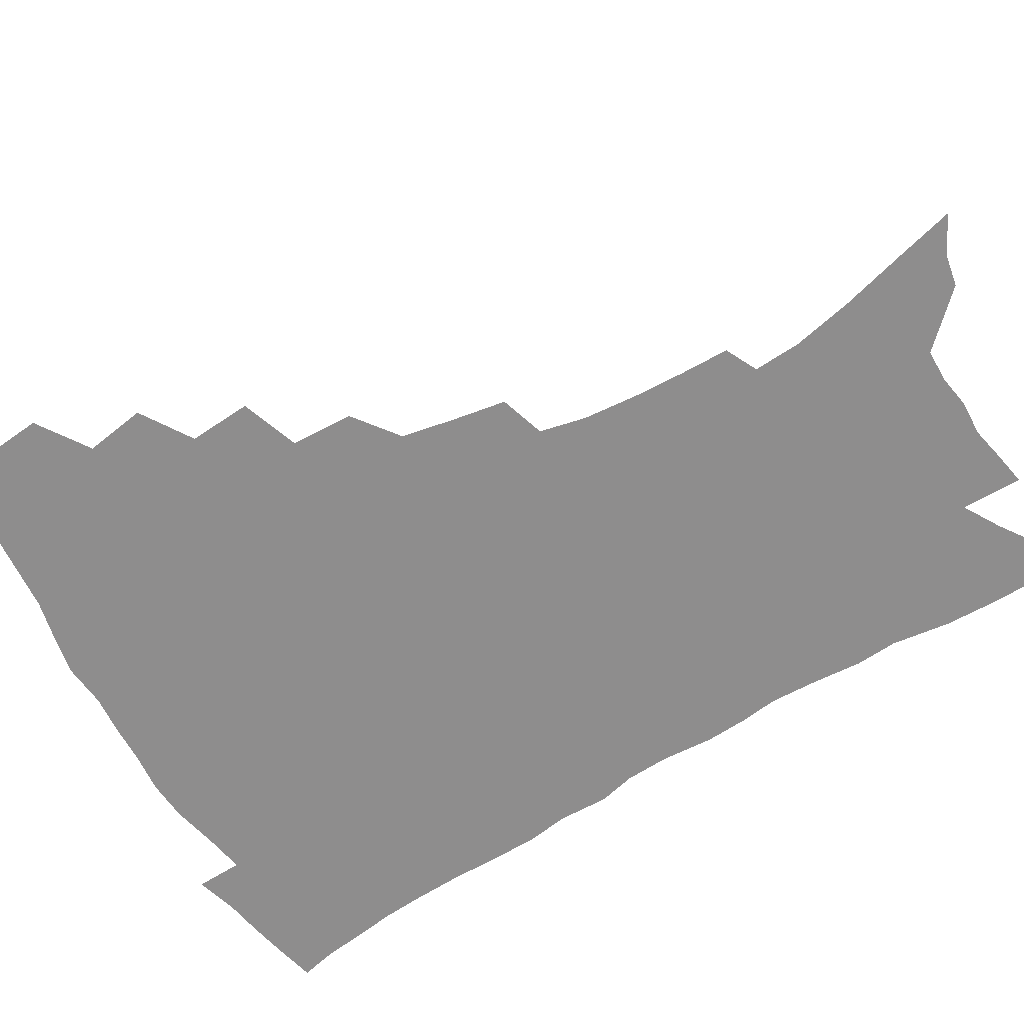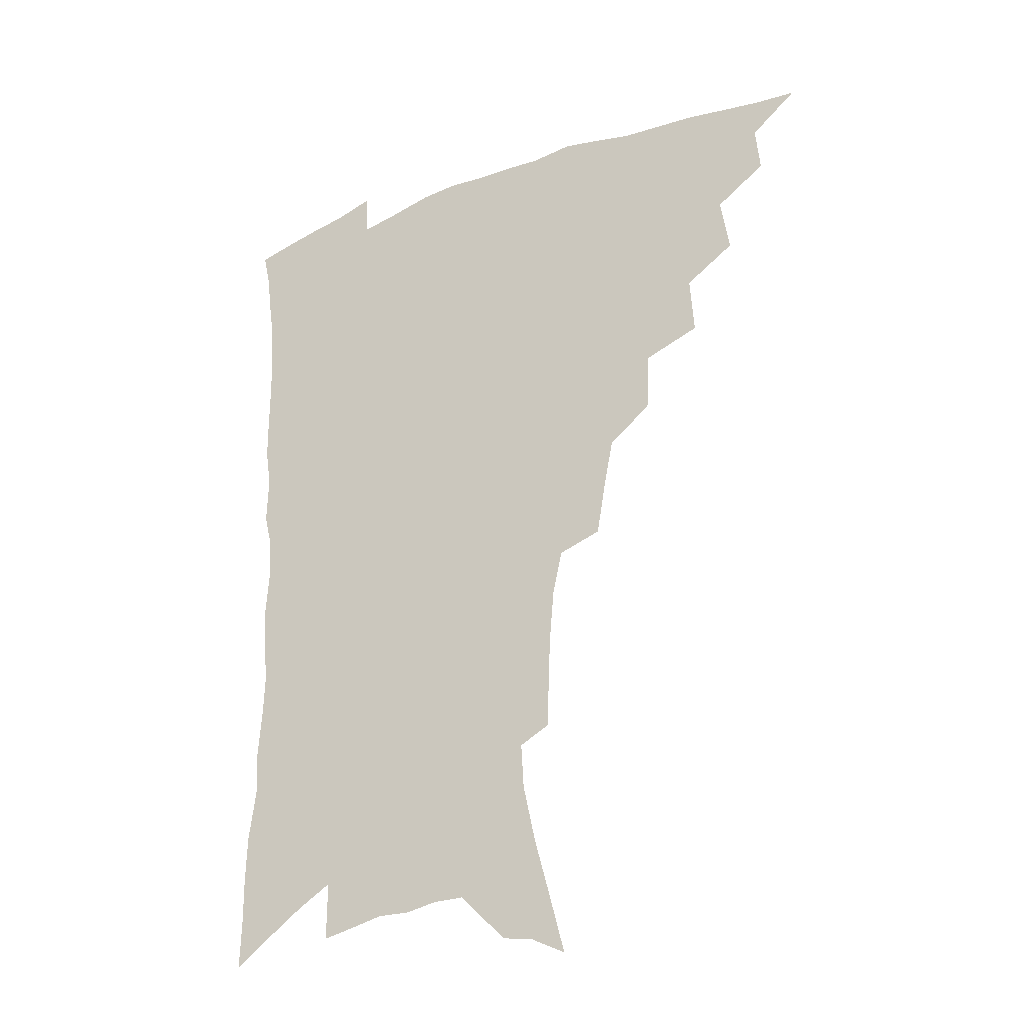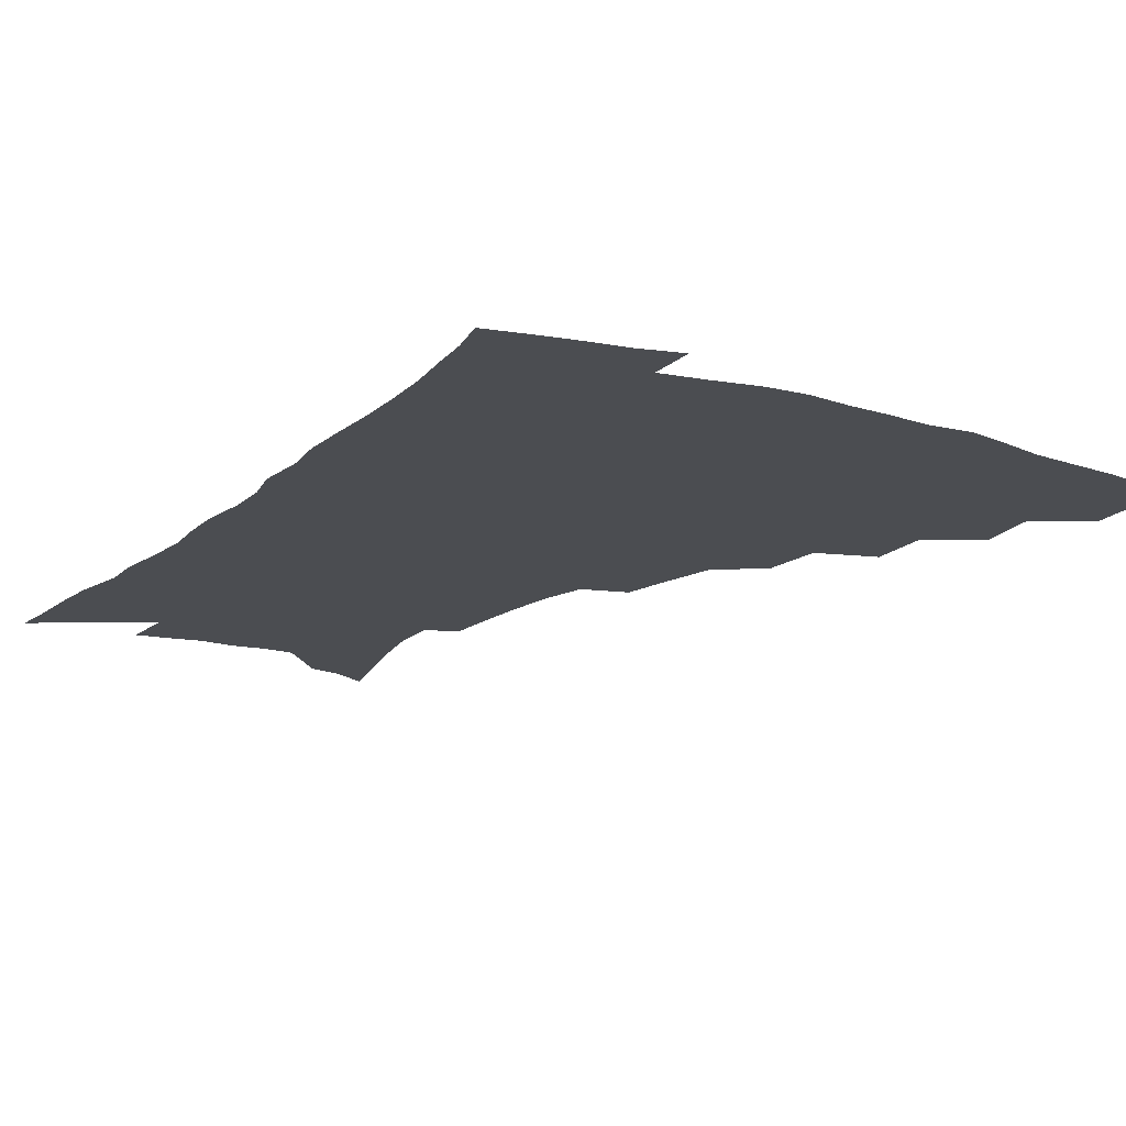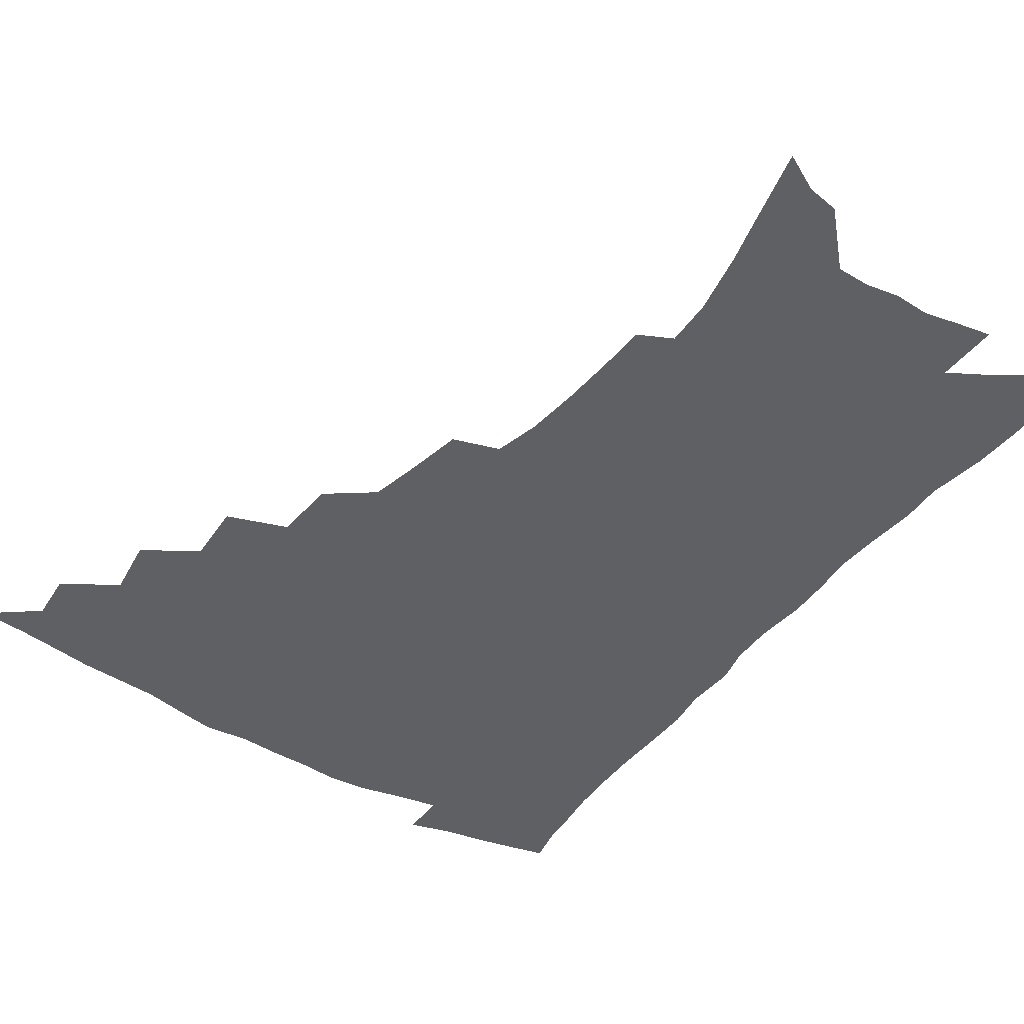
<metadata>
{"format":"obj","ext":"obj","renderer":"f3d","projection":"perspective","resolution":1024,"background":"white","views":[{"elev":-64.7,"azim":-59.4,"up":"+Z"},{"elev":-29.7,"azim":-150.0,"up":"+Y"},{"elev":-15.8,"azim":148.3,"up":"+Z"},{"elev":-42.1,"azim":-34.4,"up":"+Z"}]}
</metadata>
<code>
v 451.5 487.3 0
v 467.5 455.7 0
v 469.2 473.5 0
v 467.7 488.8 0
v 483.1 421.5 0
v 486.5 443.2 0
v 485.9 459.6 0
v 484.9 475.2 0
v 482.7 491.1 0
v 500.4 387.2 0
v 501.9 409.7 0
v 503.2 429.6 0
v 503.3 446.5 0
v 502.2 462.1 0
v 500 477.4 0
v 497.6 493.6 0
v 522.5 357.5 0
v 521.6 379.9 0
v 521 400.1 0
v 521.2 419 0
v 520.9 435.3 0
v 519 449.4 0
v 517.2 464.1 0
v 515.3 479 0
v 512.9 494.8 0
v 545.8 307.3 0
v 542.4 326.9 0
v 538.8 345.4 0
v 539.2 371.2 0
v 537.8 389.1 0
v 536.4 405.4 0
v 535.2 420.6 0
v 534.8 436.4 0
v 533.8 451.3 0
v 532.2 465.8 0
v 530.1 480.8 0
v 528 496 0
v 568.6 230.3 0
v 568.4 247.9 0
v 567.5 266.4 0
v 565.8 285.8 0
v 562.1 302.2 0
v 558.5 320.4 0
v 556.2 340.3 0
v 554.5 359.7 0
v 552.6 376 0
v 552.3 394.7 0
v 551.6 410.2 0
v 551.1 425.3 0
v 549.8 439.2 0
v 549.5 453.3 0
v 546.8 467.8 0
v 544.7 482.7 0
v 542.4 499.2 0
v 563 141 0
v 568.4 162.2 0
v 574.7 185.5 0
v 579.4 207.6 0
v 580.3 224.6 0
v 580.4 242.9 0
v 579.7 260.7 0
v 578.4 279.1 0
v 575.9 295.4 0
v 572.9 310.9 0
v 570.7 329.7 0
v 568.8 347.3 0
v 567.8 366.3 0
v 566.3 381.5 0
v 565.5 397.1 0
v 565.5 413.4 0
v 564.8 427.6 0
v 564.3 441.6 0
v 562.9 455.2 0
v 561 469.5 0
v 559.2 484.3 0
v 556.7 502 0
v 576.4 148.1 0
v 583.8 174.2 0
v 589.6 199.3 0
v 591.7 218.6 0
v 591.8 235.6 0
v 590.8 250.8 0
v 590 268.7 0
v 588.9 287.8 0
v 587 304.7 0
v 584.4 318.8 0
v 582.4 335.5 0
v 581.5 354.3 0
v 580.2 369.6 0
v 579.7 386.5 0
v 579.3 401.5 0
v 578.8 415.8 0
v 578.5 430 0
v 577.8 442.9 0
v 576.9 456.2 0
v 575.4 470.3 0
v 573.8 485.3 0
v 572.7 500.5 0
v 587.8 150.3 0
v 597.3 183.2 0
v 601 206 0
v 602.6 226.1 0
v 602.2 242.1 0
v 601.6 259.5 0
v 600.7 276.8 0
v 599 292.2 0
v 597.3 308.1 0
v 596 326.1 0
v 594.6 342.1 0
v 593.5 357.4 0
v 592.6 372.5 0
v 591.9 386.7 0
v 591.8 402.2 0
v 591.6 416.9 0
v 591.3 430.1 0
v 591.1 443.7 0
v 590.6 456.9 0
v 589.6 470.7 0
v 588.5 485.1 0
v 586.9 501.7 0
v 605.9 169.1 0
v 610.3 192.6 0
v 612.1 212.1 0
v 612.3 227.8 0
v 612 244.2 0
v 611.4 259.1 0
v 610.7 281.3 0
v 609.5 297.4 0
v 608.1 312.4 0
v 606.9 327.8 0
v 605.9 343.7 0
v 605.2 359.5 0
v 604.7 375 0
v 604.8 390.6 0
v 604.3 403.7 0
v 604.5 418.5 0
v 604.3 431.1 0
v 604.2 444.1 0
v 604.3 457.3 0
v 603.7 471 0
v 602.4 486.1 0
v 601.1 502 0
v 617.6 169.4 0
v 620.9 193.3 0
v 622.1 213.5 0
v 622.6 232.4 0
v 622 245.8 0
v 621.5 263.1 0
v 620.7 283.2 0
v 619.8 297.7 0
v 618.8 315.7 0
v 617.9 331 0
v 617.2 345.6 0
v 616.8 360.6 0
v 616.5 376.6 0
v 616.5 391.4 0
v 616.5 404.4 0
v 616.7 418.1 0
v 617.3 431.9 0
v 617.6 444.6 0
v 617.7 457.4 0
v 617.7 470.6 0
v 617 484.9 0
v 615.1 503.4 0
v 629.4 167.4 0
v 631.8 193.7 0
v 632.6 217.4 0
v 632.7 232.6 0
v 632.3 250.6 0
v 631.6 264.6 0
v 631 282.5 0
v 630.2 298.4 0
v 629.4 315.1 0
v 628.7 331.6 0
v 628.6 343.9 0
v 628.1 362.3 0
v 628.1 376.8 0
v 628.3 390.4 0
v 628.6 404.7 0
v 629 418.3 0
v 629.6 431.5 0
v 630.4 444.5 0
v 631.1 457.2 0
v 631.2 470.3 0
v 630.7 485.7 0
v 629.7 502.3 0
v 641.8 168.2 0
v 642.8 193.9 0
v 643.3 212.6 0
v 642.9 232.2 0
v 642.6 248.2 0
v 641.6 269.3 0
v 641.2 283.5 0
v 640.7 298.8 0
v 640.1 314.3 0
v 639.5 331.4 0
v 639.6 345.2 0
v 639.5 361.1 0
v 639.6 375.5 0
v 640 389.6 0
v 640.3 404.4 0
v 641.1 417.7 0
v 641.8 431.2 0
v 642.8 443.7 0
v 644 456.5 0
v 644.6 469.8 0
v 645.5 483.5 0
v 645.6 498.8 0
v 654.1 165.7 0
v 654.2 189.8 0
v 653.9 210.7 0
v 653.4 230 0
v 653 247.3 0
v 652.5 264.4 0
v 651.6 282.1 0
v 651.2 297.3 0
v 650.9 312.7 0
v 650.6 328.5 0
v 651.4 341.1 0
v 650.7 359.3 0
v 651.2 373.5 0
v 651.8 387.5 0
v 652.7 401.1 0
v 653.1 416 0
v 654.3 429.1 0
v 655.5 441.7 0
v 656.8 455.9 0
v 658 468.5 0
v 659.6 481.6 0
v 660.4 496.1 0
v 661 512.9 0
v 666.2 163.5 0
v 666 185.2 0
v 665.6 204.7 0
v 664.7 224.7 0
v 663.9 243.3 0
v 662.9 262.2 0
v 662.3 278.8 0
v 661.8 295 0
v 661.9 309.8 0
v 662.2 324.4 0
v 662.4 339.7 0
v 662.4 355.4 0
v 663.2 369.5 0
v 664.1 383.4 0
v 664.5 399.3 0
v 665.5 413.1 0
v 666.3 427.6 0
v 667.9 440.4 0
v 669.2 454.3 0
v 670.9 466.9 0
v 672.8 479.8 0
v 674.7 492.9 0
v 675.9 508.6 0
v 679.1 177.7 0
v 677.6 198.9 0
v 676.1 219.6 0
v 675.4 237.6 0
v 674.9 254.8 0
v 673.9 272.6 0
v 673.4 289.3 0
v 673.5 304.4 0
v 673.9 319.4 0
v 674.2 334.6 0
v 674.8 349.4 0
v 675.4 364.7 0
v 675.9 380.3 0
v 676.4 396 0
v 677.9 409.7 0
v 679.2 423.7 0
v 680.6 437.5 0
v 681.6 452.4 0
v 683.7 464.9 0
v 685.7 477.8 0
v 687.8 490.6 0
v 689.7 506.2 0
v 692.7 168.5 0
v 690.7 190.2 0
v 689.4 209.7 0
v 688.4 228.4 0
v 687.8 245.6 0
v 686.3 264.5 0
v 686.5 279.9 0
v 685.6 297.2 0
v 686.7 311.3 0
v 687.1 326.9 0
v 686.7 343.9 0
v 688.4 357.7 0
v 689.3 373.1 0
v 690.9 387.6 0
v 690.9 404.4 0
v 692 419.5 0
v 693.2 434.3 0
v 695.1 448.4 0
v 696.2 463 0
v 698.8 475.5 0
v 700.5 488.4 0
v 703.3 503.3 0
v 706.6 158.7 0
v 706.1 177 0
v 706.3 193.7 0
v 705.8 211.3 0
v 703 232.5 0
v 703.9 247.3 0
v 702.6 265.4 0
v 701.9 282.4 0
v 703.7 296 0
v 704.5 311.2 0
v 703.2 329.8 0
v 704 345.5 0
v 707.1 358.6 0
v 706.5 376.9 0
v 708.8 391.5 0
v 709 408.6 0
v 708.8 426.1 0
v 709.4 442.7 0
v 710.5 458.4 0
v 712.6 472.5 0
v 714.2 486.5 0
v 717.2 500 0
f 3 4 1
f 6 7 2
f 2 7 3
f 7 8 3
f 3 8 4
f 8 9 4
f 11 12 5
f 5 12 6
f 12 13 6
f 6 13 7
f 13 14 7
f 7 14 8
f 14 15 8
f 8 15 9
f 15 16 9
f 18 19 10
f 10 19 11
f 19 20 11
f 11 20 12
f 20 21 12
f 12 21 13
f 21 22 13
f 13 22 14
f 22 23 14
f 14 23 15
f 23 24 15
f 15 24 16
f 24 25 16
f 28 29 17
f 17 29 18
f 29 30 18
f 18 30 19
f 30 31 19
f 19 31 20
f 31 32 20
f 20 32 21
f 32 33 21
f 21 33 22
f 33 34 22
f 22 34 23
f 34 35 23
f 23 35 24
f 35 36 24
f 24 36 25
f 36 37 25
f 42 43 26
f 26 43 27
f 43 44 27
f 27 44 28
f 44 45 28
f 28 45 29
f 45 46 29
f 29 46 30
f 46 47 30
f 30 47 31
f 47 48 31
f 31 48 32
f 48 49 32
f 32 49 33
f 49 50 33
f 33 50 34
f 50 51 34
f 34 51 35
f 51 52 35
f 35 52 36
f 52 53 36
f 36 53 37
f 53 54 37
f 59 60 38
f 38 60 39
f 60 61 39
f 39 61 40
f 61 62 40
f 40 62 41
f 62 63 41
f 41 63 42
f 63 64 42
f 42 64 43
f 64 65 43
f 43 65 44
f 65 66 44
f 44 66 45
f 66 67 45
f 45 67 46
f 67 68 46
f 46 68 47
f 68 69 47
f 47 69 48
f 69 70 48
f 48 70 49
f 70 71 49
f 49 71 50
f 71 72 50
f 50 72 51
f 72 73 51
f 51 73 52
f 73 74 52
f 52 74 53
f 74 75 53
f 53 75 54
f 75 76 54
f 55 77 56
f 77 78 56
f 56 78 57
f 78 79 57
f 57 79 58
f 79 80 58
f 58 80 59
f 80 81 59
f 59 81 60
f 81 82 60
f 60 82 61
f 82 83 61
f 61 83 62
f 83 84 62
f 62 84 63
f 84 85 63
f 63 85 64
f 85 86 64
f 64 86 65
f 86 87 65
f 65 87 66
f 87 88 66
f 66 88 67
f 88 89 67
f 67 89 68
f 89 90 68
f 68 90 69
f 90 91 69
f 69 91 70
f 91 92 70
f 70 92 71
f 92 93 71
f 71 93 72
f 93 94 72
f 72 94 73
f 94 95 73
f 73 95 74
f 95 96 74
f 74 96 75
f 96 97 75
f 75 97 76
f 97 98 76
f 77 99 78
f 99 100 78
f 78 100 79
f 100 101 79
f 79 101 80
f 101 102 80
f 80 102 81
f 102 103 81
f 81 103 82
f 103 104 82
f 82 104 83
f 104 105 83
f 83 105 84
f 105 106 84
f 84 106 85
f 106 107 85
f 85 107 86
f 107 108 86
f 86 108 87
f 108 109 87
f 87 109 88
f 109 110 88
f 88 110 89
f 110 111 89
f 89 111 90
f 111 112 90
f 90 112 91
f 112 113 91
f 91 113 92
f 113 114 92
f 92 114 93
f 114 115 93
f 93 115 94
f 115 116 94
f 94 116 95
f 116 117 95
f 95 117 96
f 117 118 96
f 96 118 97
f 118 119 97
f 97 119 98
f 119 120 98
f 99 121 100
f 121 122 100
f 100 122 101
f 122 123 101
f 101 123 102
f 123 124 102
f 102 124 103
f 124 125 103
f 103 125 104
f 125 126 104
f 104 126 105
f 126 127 105
f 105 127 106
f 127 128 106
f 106 128 107
f 128 129 107
f 107 129 108
f 129 130 108
f 108 130 109
f 130 131 109
f 109 131 110
f 131 132 110
f 110 132 111
f 132 133 111
f 111 133 112
f 133 134 112
f 112 134 113
f 134 135 113
f 113 135 114
f 135 136 114
f 114 136 115
f 136 137 115
f 115 137 116
f 137 138 116
f 116 138 117
f 138 139 117
f 117 139 118
f 139 140 118
f 118 140 119
f 140 141 119
f 119 141 120
f 141 142 120
f 121 143 122
f 143 144 122
f 122 144 123
f 144 145 123
f 123 145 124
f 145 146 124
f 124 146 125
f 146 147 125
f 125 147 126
f 147 148 126
f 126 148 127
f 148 149 127
f 127 149 128
f 149 150 128
f 128 150 129
f 150 151 129
f 129 151 130
f 151 152 130
f 130 152 131
f 152 153 131
f 131 153 132
f 153 154 132
f 132 154 133
f 154 155 133
f 133 155 134
f 155 156 134
f 134 156 135
f 156 157 135
f 135 157 136
f 157 158 136
f 136 158 137
f 158 159 137
f 137 159 138
f 159 160 138
f 138 160 139
f 160 161 139
f 139 161 140
f 161 162 140
f 140 162 141
f 162 163 141
f 141 163 142
f 163 164 142
f 143 165 144
f 165 166 144
f 144 166 145
f 166 167 145
f 145 167 146
f 167 168 146
f 146 168 147
f 168 169 147
f 147 169 148
f 169 170 148
f 148 170 149
f 170 171 149
f 149 171 150
f 171 172 150
f 150 172 151
f 172 173 151
f 151 173 152
f 173 174 152
f 152 174 153
f 174 175 153
f 153 175 154
f 175 176 154
f 154 176 155
f 176 177 155
f 155 177 156
f 177 178 156
f 156 178 157
f 178 179 157
f 157 179 158
f 179 180 158
f 158 180 159
f 180 181 159
f 159 181 160
f 181 182 160
f 160 182 161
f 182 183 161
f 161 183 162
f 183 184 162
f 162 184 163
f 184 185 163
f 163 185 164
f 185 186 164
f 165 187 166
f 187 188 166
f 166 188 167
f 188 189 167
f 167 189 168
f 189 190 168
f 168 190 169
f 190 191 169
f 169 191 170
f 191 192 170
f 170 192 171
f 192 193 171
f 171 193 172
f 193 194 172
f 172 194 173
f 194 195 173
f 173 195 174
f 195 196 174
f 174 196 175
f 196 197 175
f 175 197 176
f 197 198 176
f 176 198 177
f 198 199 177
f 177 199 178
f 199 200 178
f 178 200 179
f 200 201 179
f 179 201 180
f 201 202 180
f 180 202 181
f 202 203 181
f 181 203 182
f 203 204 182
f 182 204 183
f 204 205 183
f 183 205 184
f 205 206 184
f 184 206 185
f 206 207 185
f 185 207 186
f 207 208 186
f 187 209 188
f 209 210 188
f 188 210 189
f 210 211 189
f 189 211 190
f 211 212 190
f 190 212 191
f 212 213 191
f 191 213 192
f 213 214 192
f 192 214 193
f 214 215 193
f 193 215 194
f 215 216 194
f 194 216 195
f 216 217 195
f 195 217 196
f 217 218 196
f 196 218 197
f 218 219 197
f 197 219 198
f 219 220 198
f 198 220 199
f 220 221 199
f 199 221 200
f 221 222 200
f 200 222 201
f 222 223 201
f 201 223 202
f 223 224 202
f 202 224 203
f 224 225 203
f 203 225 204
f 225 226 204
f 204 226 205
f 226 227 205
f 205 227 206
f 227 228 206
f 206 228 207
f 228 229 207
f 207 229 208
f 229 230 208
f 209 232 210
f 232 233 210
f 210 233 211
f 233 234 211
f 211 234 212
f 234 235 212
f 212 235 213
f 235 236 213
f 213 236 214
f 236 237 214
f 214 237 215
f 237 238 215
f 215 238 216
f 238 239 216
f 216 239 217
f 239 240 217
f 217 240 218
f 240 241 218
f 218 241 219
f 241 242 219
f 219 242 220
f 242 243 220
f 220 243 221
f 243 244 221
f 221 244 222
f 244 245 222
f 222 245 223
f 245 246 223
f 223 246 224
f 246 247 224
f 224 247 225
f 247 248 225
f 225 248 226
f 248 249 226
f 226 249 227
f 249 250 227
f 227 250 228
f 250 251 228
f 228 251 229
f 251 252 229
f 229 252 230
f 252 253 230
f 230 253 231
f 253 254 231
f 233 255 234
f 255 256 234
f 234 256 235
f 256 257 235
f 235 257 236
f 257 258 236
f 236 258 237
f 258 259 237
f 237 259 238
f 259 260 238
f 238 260 239
f 260 261 239
f 239 261 240
f 261 262 240
f 240 262 241
f 262 263 241
f 241 263 242
f 263 264 242
f 242 264 243
f 264 265 243
f 243 265 244
f 265 266 244
f 244 266 245
f 266 267 245
f 245 267 246
f 267 268 246
f 246 268 247
f 268 269 247
f 247 269 248
f 269 270 248
f 248 270 249
f 270 271 249
f 249 271 250
f 271 272 250
f 250 272 251
f 272 273 251
f 251 273 252
f 273 274 252
f 252 274 253
f 274 275 253
f 253 275 254
f 275 276 254
f 255 277 256
f 277 278 256
f 256 278 257
f 278 279 257
f 257 279 258
f 279 280 258
f 258 280 259
f 280 281 259
f 259 281 260
f 281 282 260
f 260 282 261
f 282 283 261
f 261 283 262
f 283 284 262
f 262 284 263
f 284 285 263
f 263 285 264
f 285 286 264
f 264 286 265
f 286 287 265
f 265 287 266
f 287 288 266
f 266 288 267
f 288 289 267
f 267 289 268
f 289 290 268
f 268 290 269
f 290 291 269
f 269 291 270
f 291 292 270
f 270 292 271
f 292 293 271
f 271 293 272
f 293 294 272
f 272 294 273
f 294 295 273
f 273 295 274
f 295 296 274
f 274 296 275
f 296 297 275
f 275 297 276
f 297 298 276
f 277 299 278
f 299 300 278
f 278 300 279
f 300 301 279
f 279 301 280
f 301 302 280
f 280 302 281
f 302 303 281
f 281 303 282
f 303 304 282
f 282 304 283
f 304 305 283
f 283 305 284
f 305 306 284
f 284 306 285
f 306 307 285
f 285 307 286
f 307 308 286
f 286 308 287
f 308 309 287
f 287 309 288
f 309 310 288
f 288 310 289
f 310 311 289
f 289 311 290
f 311 312 290
f 290 312 291
f 312 313 291
f 291 313 292
f 313 314 292
f 292 314 293
f 314 315 293
f 293 315 294
f 315 316 294
f 294 316 295
f 316 317 295
f 295 317 296
f 317 318 296
f 296 318 297
f 318 319 297
f 297 319 298
f 319 320 298

</code>
